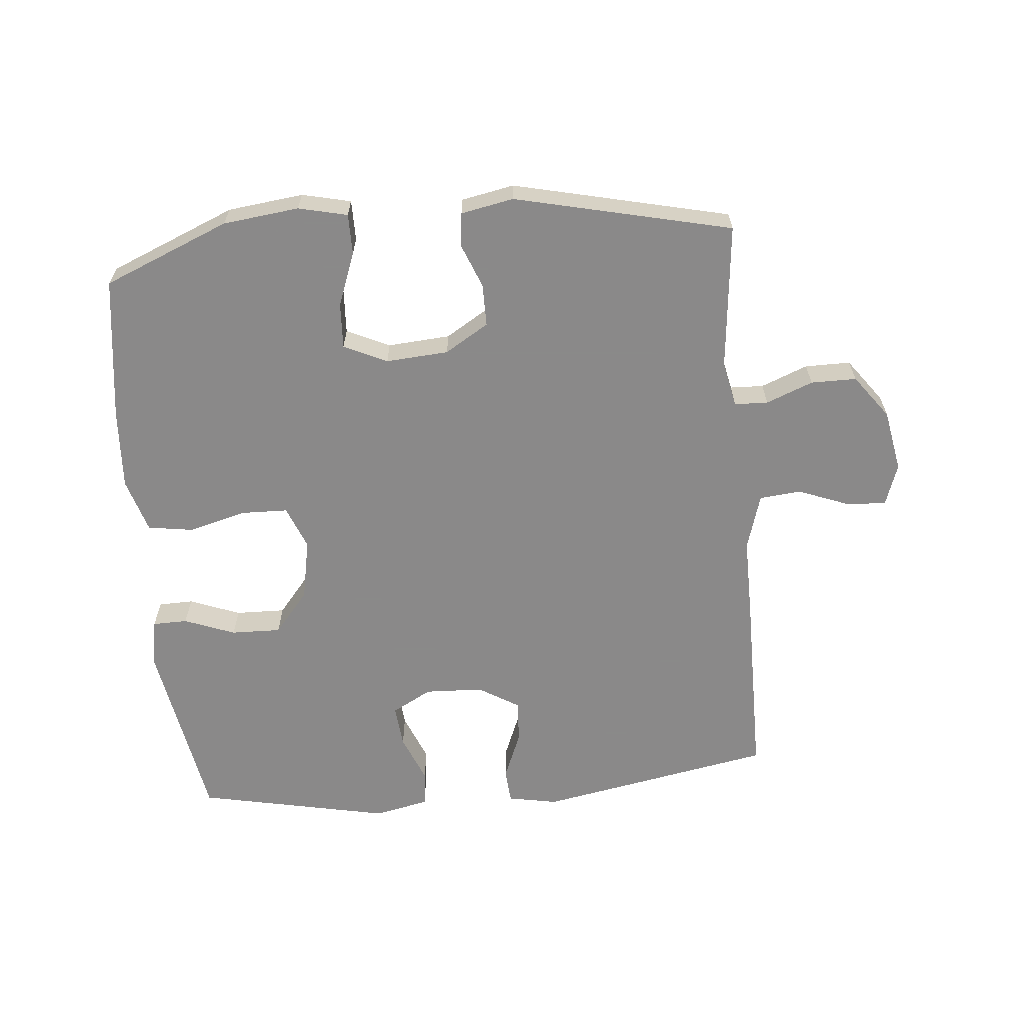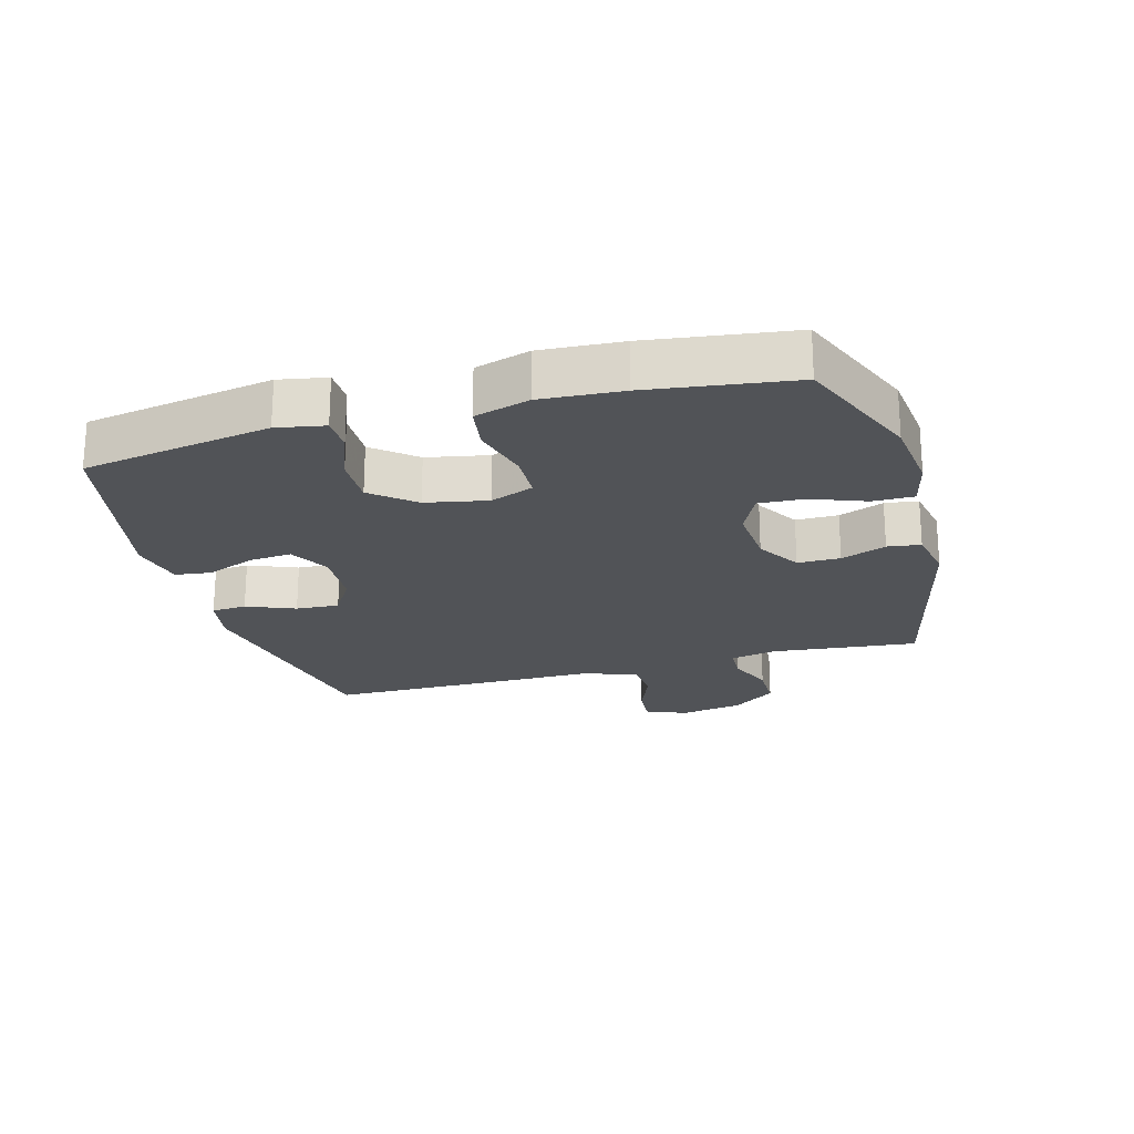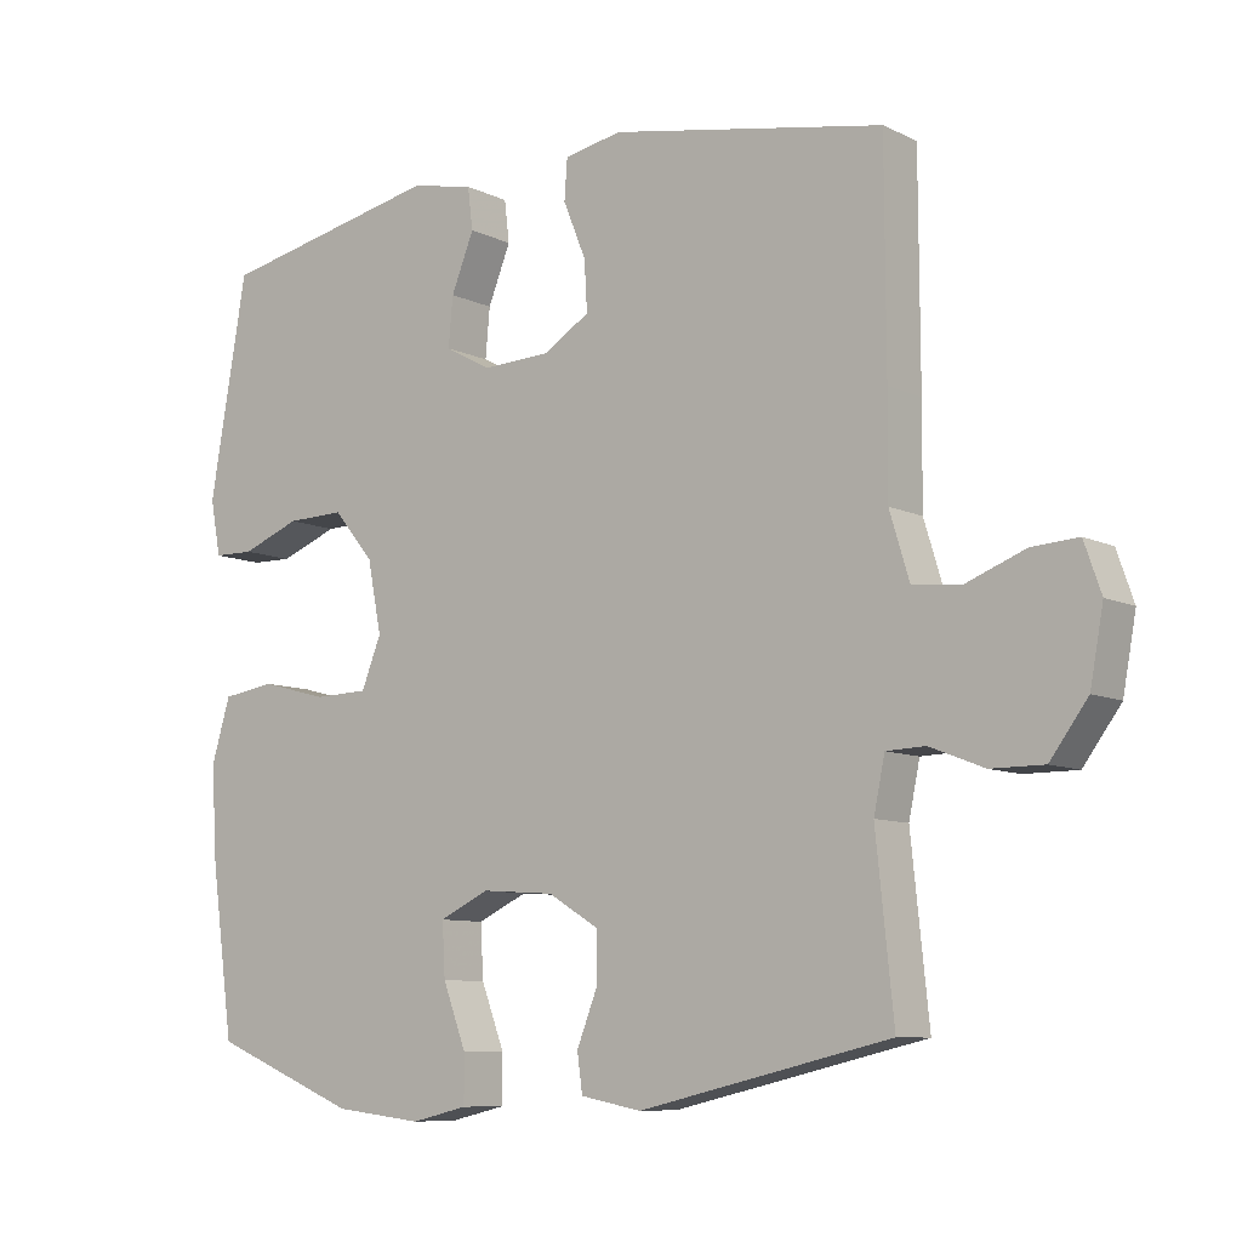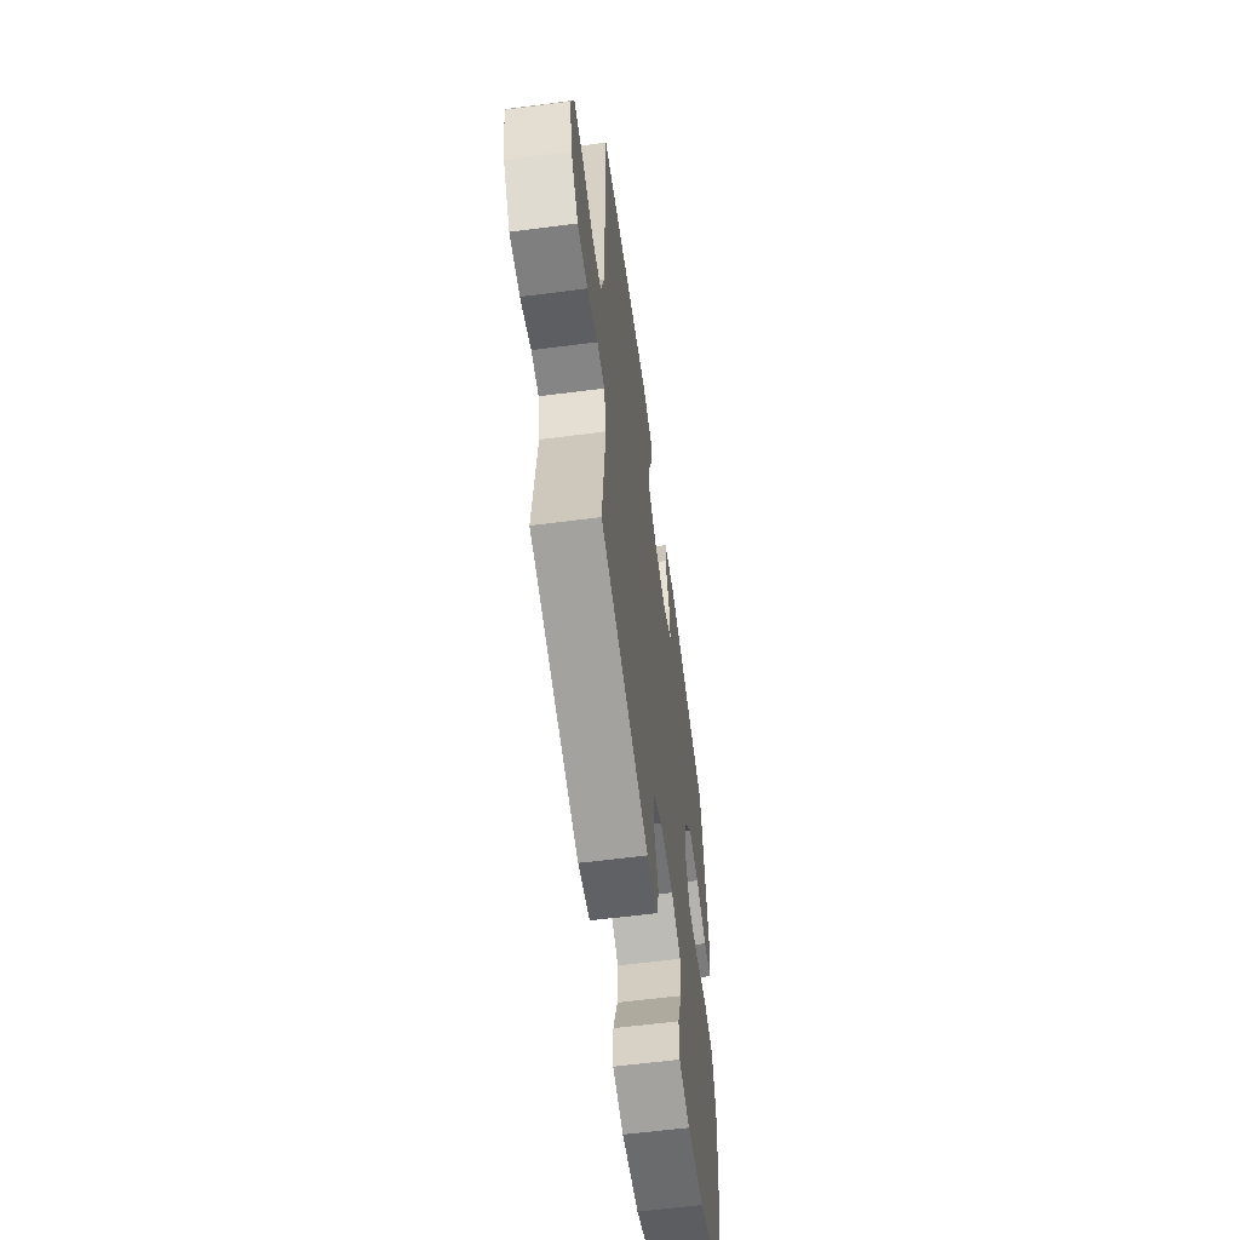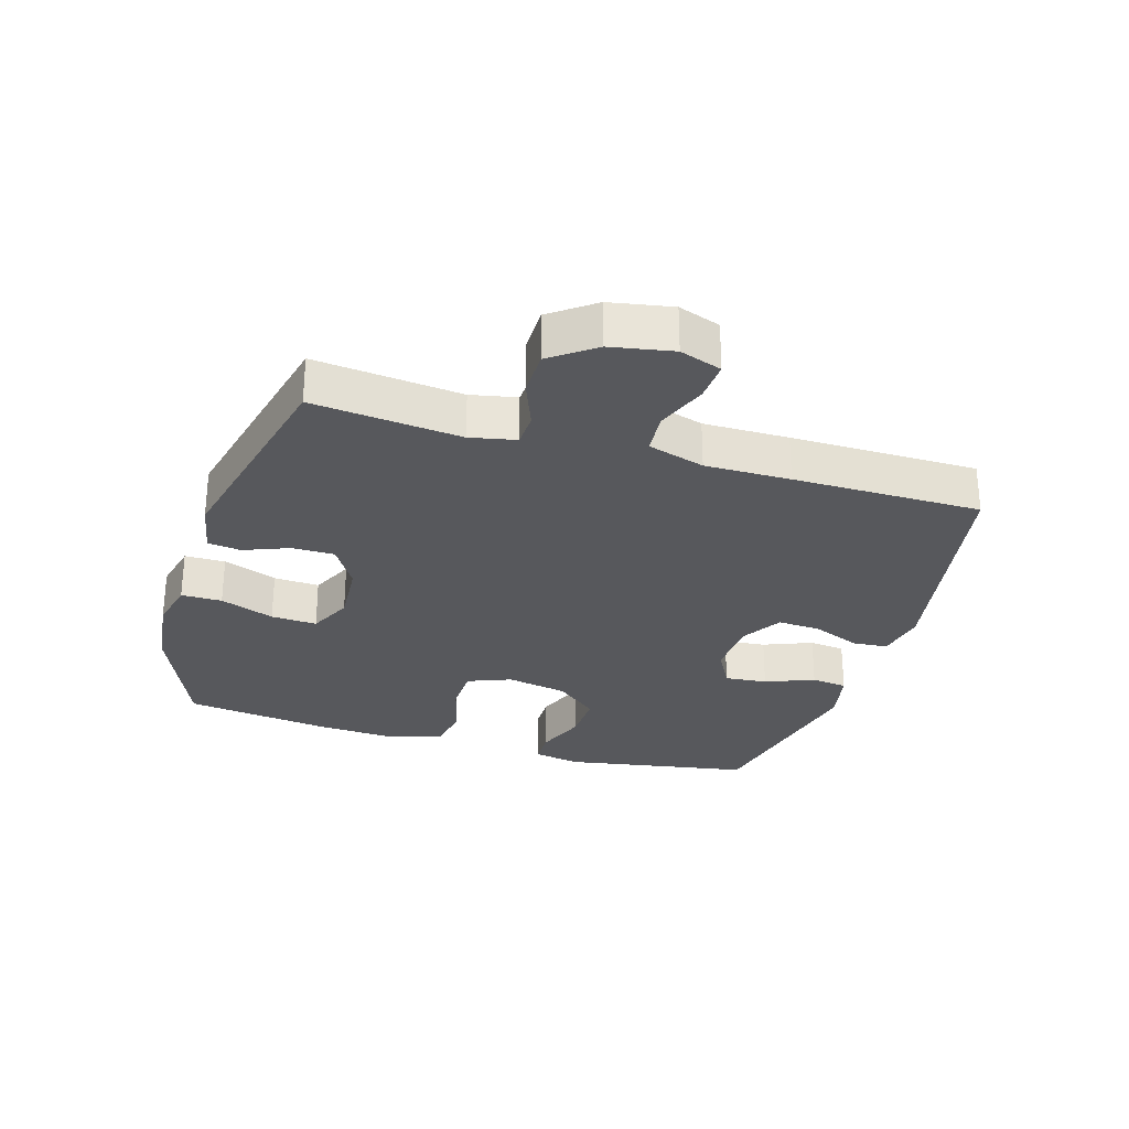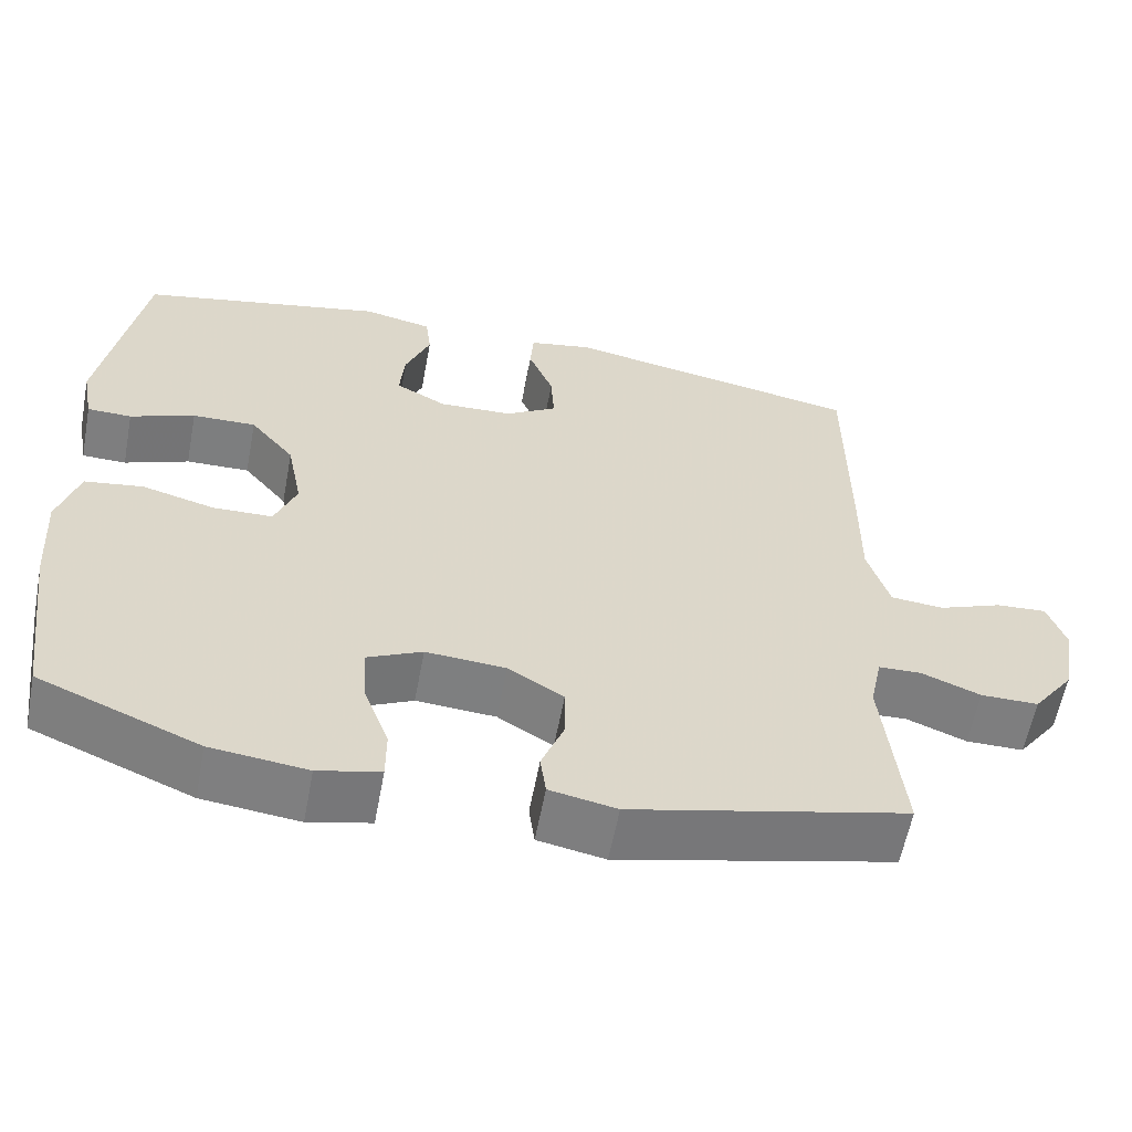
<metadata>
{"format":"obj","ext":"obj","renderer":"f3d","projection":"perspective","resolution":1024,"background":"white","views":[{"elev":-63.3,"azim":-174.7,"up":"+Y"},{"elev":-21.9,"azim":105.5,"up":"+Y"},{"elev":-8.7,"azim":-141.9,"up":"+Z"},{"elev":-59.8,"azim":-82.4,"up":"+Z"},{"elev":-28.6,"azim":-106.8,"up":"+Y"},{"elev":-59.4,"azim":169.3,"up":"+Z"}]}
</metadata>
<code>
v -0.5 0.07 -0.5
v -0.476 0.07 -0.268
v -0.491 0.07 -0.196
v -0.544 0.07 -0.194
v -0.618 0.07 -0.223
v -0.69 0.07 -0.223
v -0.741 0.07 -0.154
v -0.759 0.07 -0.056
v -0.736 0.07 0.01
v -0.673 0.07 0.006
v -0.593 0.07 -0.025
v -0.527 0.07 -0.019
v -0.5 0.07 0.07
v -0.501 0.07 0.204
v -0.5 0.07 0.5
v -0.128 0.07 0.568
v -0.049 0.07 0.553
v -0.045 0.07 0.498
v -0.076 0.07 0.422
v -0.08 0.07 0.354
v -0.016 0.07 0.315
v 0.076 0.07 0.311
v 0.139 0.07 0.345
v 0.133 0.07 0.412
v 0.102 0.07 0.489
v 0.109 0.07 0.546
v 0.195 0.07 0.564
v 0.5 0.07 0.5
v 0.551 0.07 0.204
v 0.537 0.07 0.129
v 0.482 0.07 0.128
v 0.402 0.07 0.159
v 0.323 0.07 0.161
v 0.268 0.07 0.095
v 0.249 0.07 -0.002
v 0.276 0.07 -0.07
v 0.35 0.07 -0.072
v 0.441 0.07 -0.048
v 0.513 0.07 -0.059
v 0.539 0.07 -0.145
v 0.531 0.07 -0.273
v 0.5 0.07 -0.5
v 0.301 0.07 -0.582
v 0.181 0.07 -0.596
v 0.104 0.07 -0.578
v 0.104 0.07 -0.514
v 0.136 0.07 -0.429
v 0.14 0.07 -0.357
v 0.072 0.07 -0.325
v -0.027 0.07 -0.332
v -0.096 0.07 -0.374
v -0.096 0.07 -0.441
v -0.068 0.07 -0.512
v -0.075 0.07 -0.564
v -0.158 0.07 -0.58
v -0.5 0 -0.5
v -0.476 0 -0.268
v -0.491 0 -0.196
v -0.544 0 -0.194
v -0.618 0 -0.223
v -0.69 0 -0.223
v -0.741 0 -0.154
v -0.759 0 -0.056
v -0.736 0 0.01
v -0.673 0 0.006
v -0.593 0 -0.025
v -0.527 0 -0.019
v -0.5 0 0.07
v -0.501 0 0.204
v -0.5 0 0.5
v -0.128 0 0.568
v -0.049 0 0.553
v -0.045 0 0.498
v -0.076 0 0.422
v -0.08 0 0.354
v -0.016 0 0.315
v 0.076 0 0.311
v 0.139 0 0.345
v 0.133 0 0.412
v 0.102 0 0.489
v 0.109 0 0.546
v 0.195 0 0.564
v 0.5 0 0.5
v 0.551 0 0.204
v 0.537 0 0.129
v 0.482 0 0.128
v 0.402 0 0.159
v 0.323 0 0.161
v 0.268 0 0.095
v 0.249 0 -0.002
v 0.276 0 -0.07
v 0.35 0 -0.072
v 0.441 0 -0.048
v 0.513 0 -0.059
v 0.539 0 -0.145
v 0.531 0 -0.273
v 0.5 0 -0.5
v 0.301 0 -0.582
v 0.181 0 -0.596
v 0.104 0 -0.578
v 0.104 0 -0.514
v 0.136 0 -0.429
v 0.14 0 -0.357
v 0.072 0 -0.325
v -0.027 0 -0.332
v -0.096 0 -0.374
v -0.096 0 -0.441
v -0.068 0 -0.512
v -0.075 0 -0.564
v -0.158 0 -0.58
f 52 53 54 55
f 51 52 55 1
f 50 51 1 2
f 49 50 2 3
f 44 45 46 47
f 44 47 48
f 43 44 48
f 42 43 48
f 41 42 48 49
f 37 38 39 40
f 36 37 40 41
f 29 30 31 32
f 29 32 33
f 28 29 33
f 27 28 33 34
f 24 25 26 27
f 23 24 27 34
f 16 17 18 19
f 16 19 20
f 13 14 15 16
f 12 13 16 20
f 8 9 10 11
f 8 11 12
f 7 8 12
f 4 5 6 7
f 3 4 7 12
f 36 41 49 3
f 22 23 34 35
f 21 22 35 36
f 20 21 36
f 3 12 20 36
f 110 109 108 107
f 56 110 107 106
f 57 56 106 105
f 58 57 105 104
f 102 101 100 99
f 103 102 99
f 103 99 98
f 103 98 97
f 104 103 97 96
f 95 94 93 92
f 96 95 92 91
f 87 86 85 84
f 88 87 84
f 88 84 83
f 89 88 83 82
f 82 81 80 79
f 89 82 79 78
f 74 73 72 71
f 75 74 71
f 71 70 69 68
f 75 71 68 67
f 66 65 64 63
f 67 66 63
f 67 63 62
f 62 61 60 59
f 67 62 59 58
f 58 104 96 91
f 90 89 78 77
f 91 90 77 76
f 91 76 75
f 91 75 67 58
f 1 56 57 2
f 2 57 58 3
f 3 58 59 4
f 4 59 60 5
f 5 60 61 6
f 6 61 62 7
f 7 62 63 8
f 8 63 64 9
f 9 64 65 10
f 10 65 66 11
f 11 66 67 12
f 12 67 68 13
f 13 68 69 14
f 14 69 70 15
f 15 70 71 16
f 16 71 72 17
f 17 72 73 18
f 18 73 74 19
f 19 74 75 20
f 20 75 76 21
f 21 76 77 22
f 22 77 78 23
f 23 78 79 24
f 24 79 80 25
f 25 80 81 26
f 26 81 82 27
f 27 82 83 28
f 28 83 84 29
f 29 84 85 30
f 30 85 86 31
f 31 86 87 32
f 32 87 88 33
f 33 88 89 34
f 34 89 90 35
f 35 90 91 36
f 36 91 92 37
f 37 92 93 38
f 38 93 94 39
f 39 94 95 40
f 40 95 96 41
f 41 96 97 42
f 42 97 98 43
f 43 98 99 44
f 44 99 100 45
f 45 100 101 46
f 46 101 102 47
f 47 102 103 48
f 48 103 104 49
f 49 104 105 50
f 50 105 106 51
f 51 106 107 52
f 52 107 108 53
f 53 108 109 54
f 54 109 110 55
f 55 110 56 1

</code>
